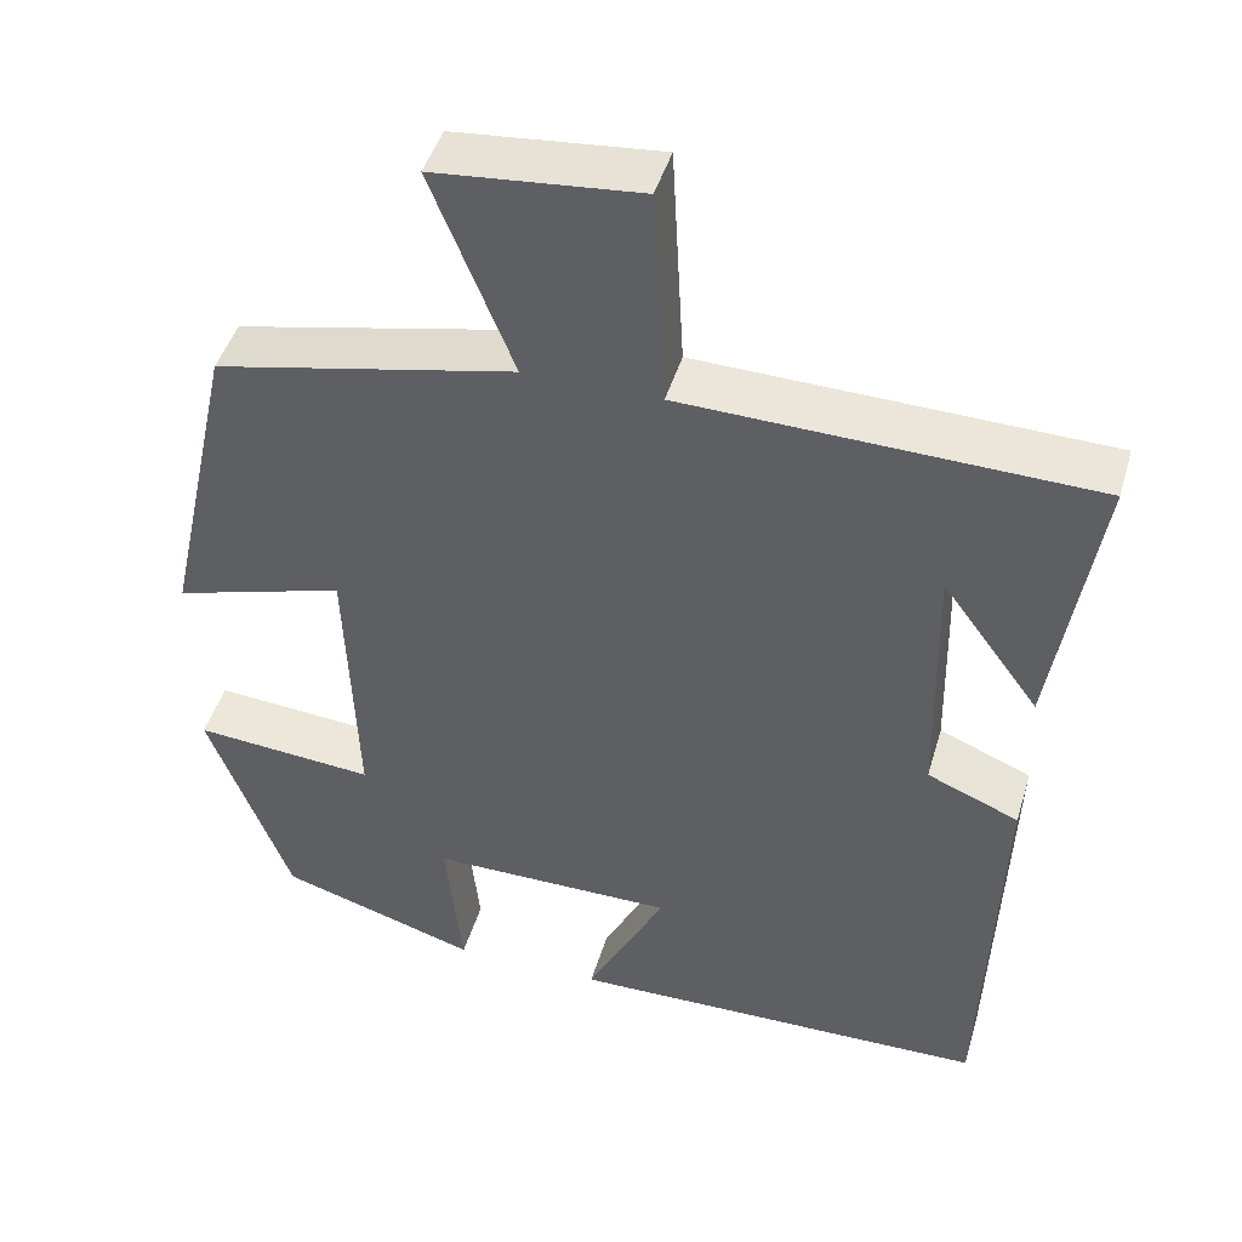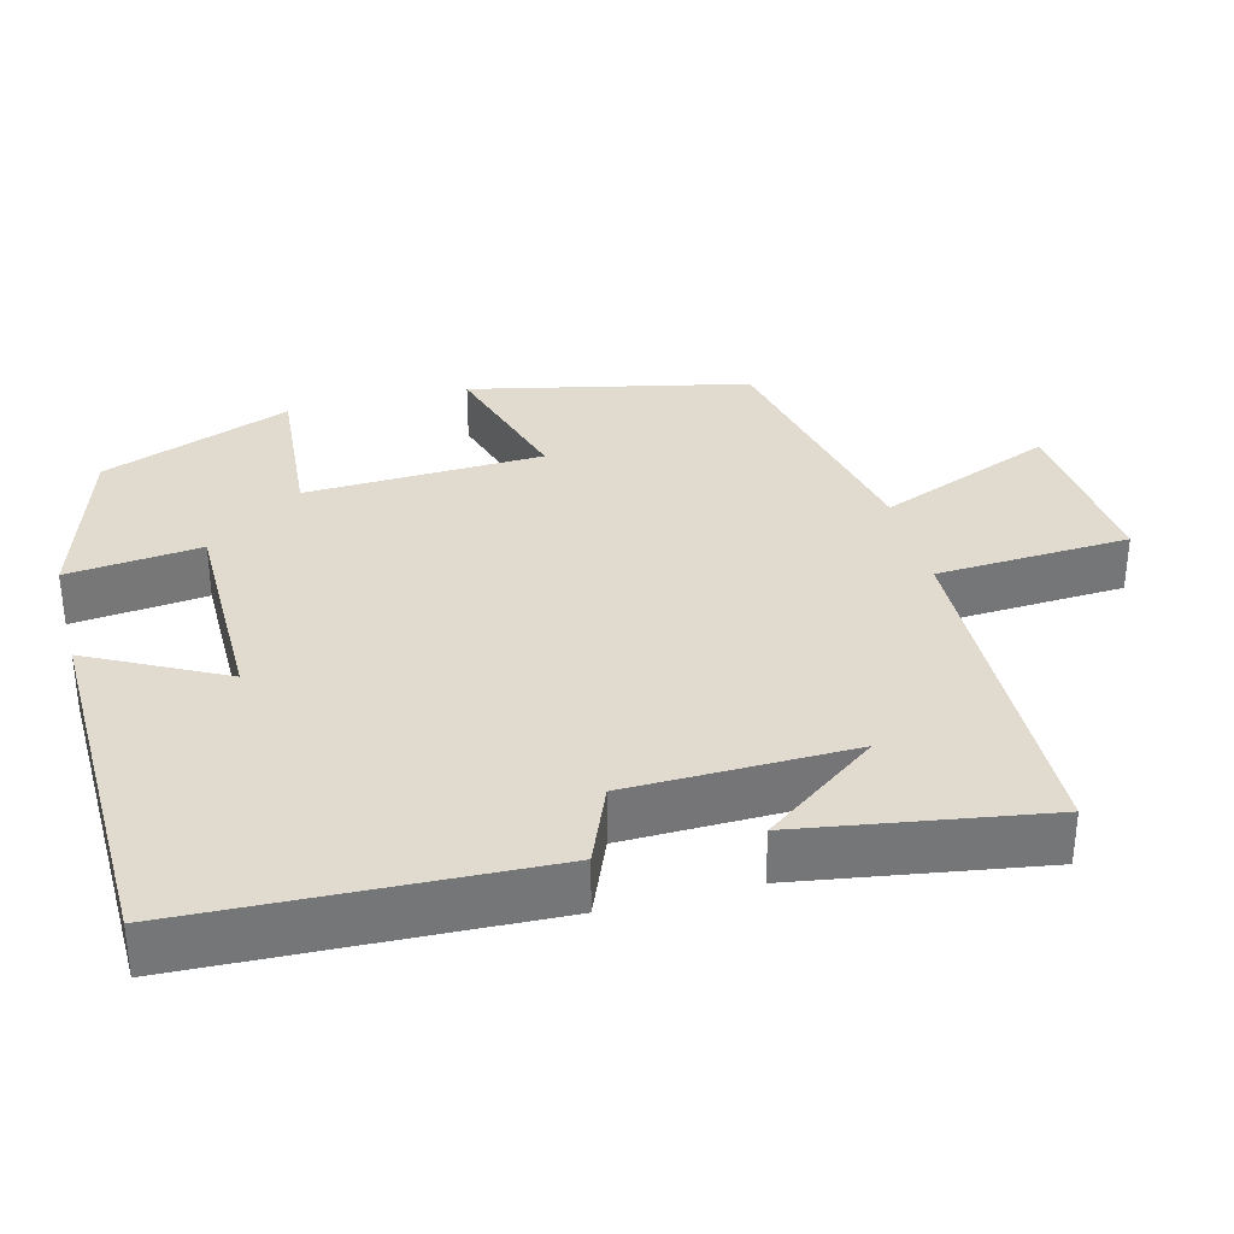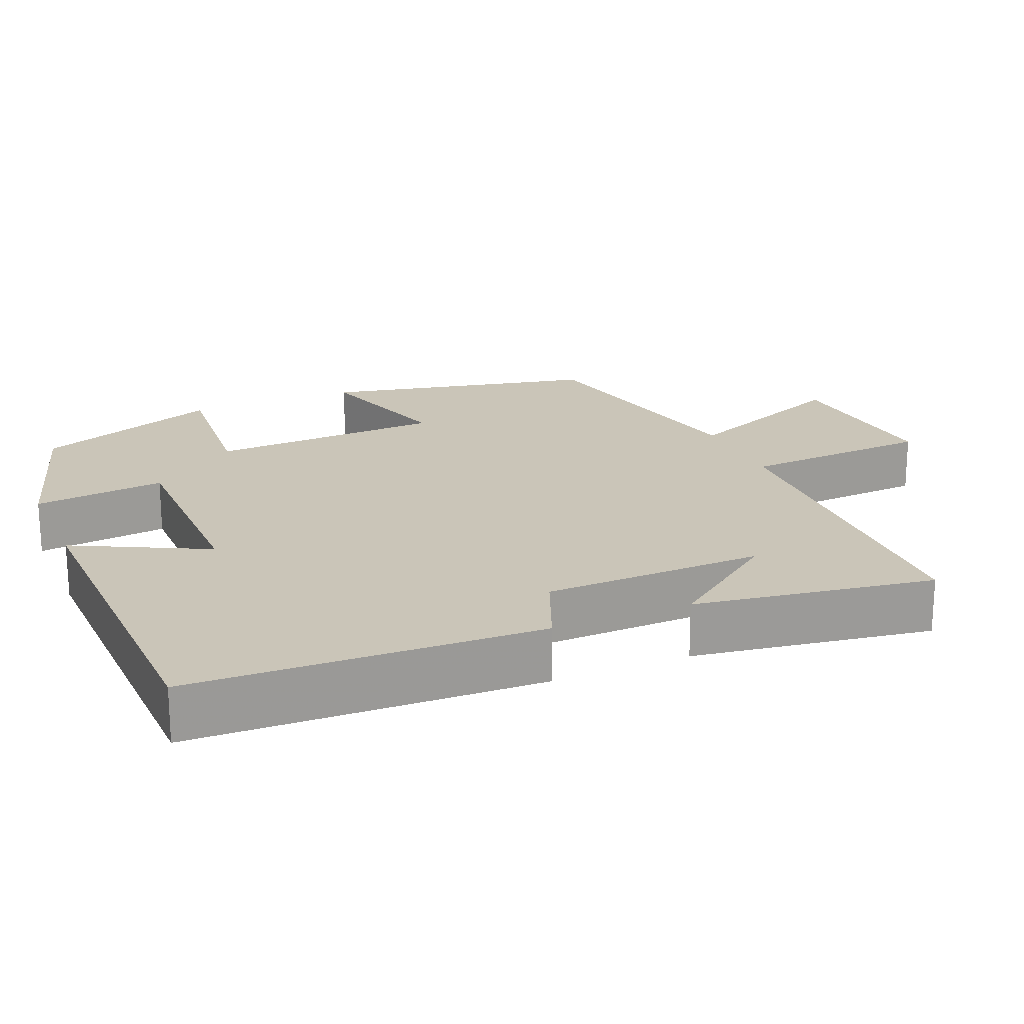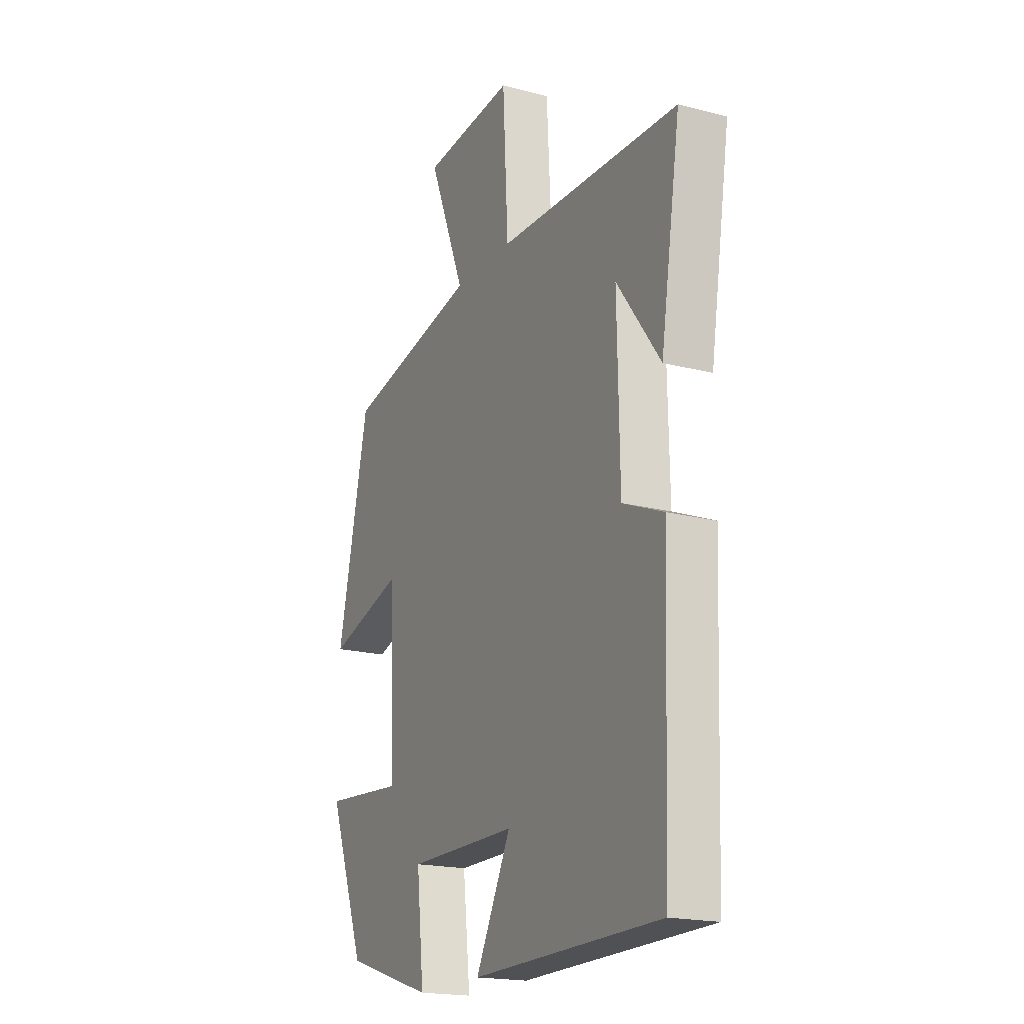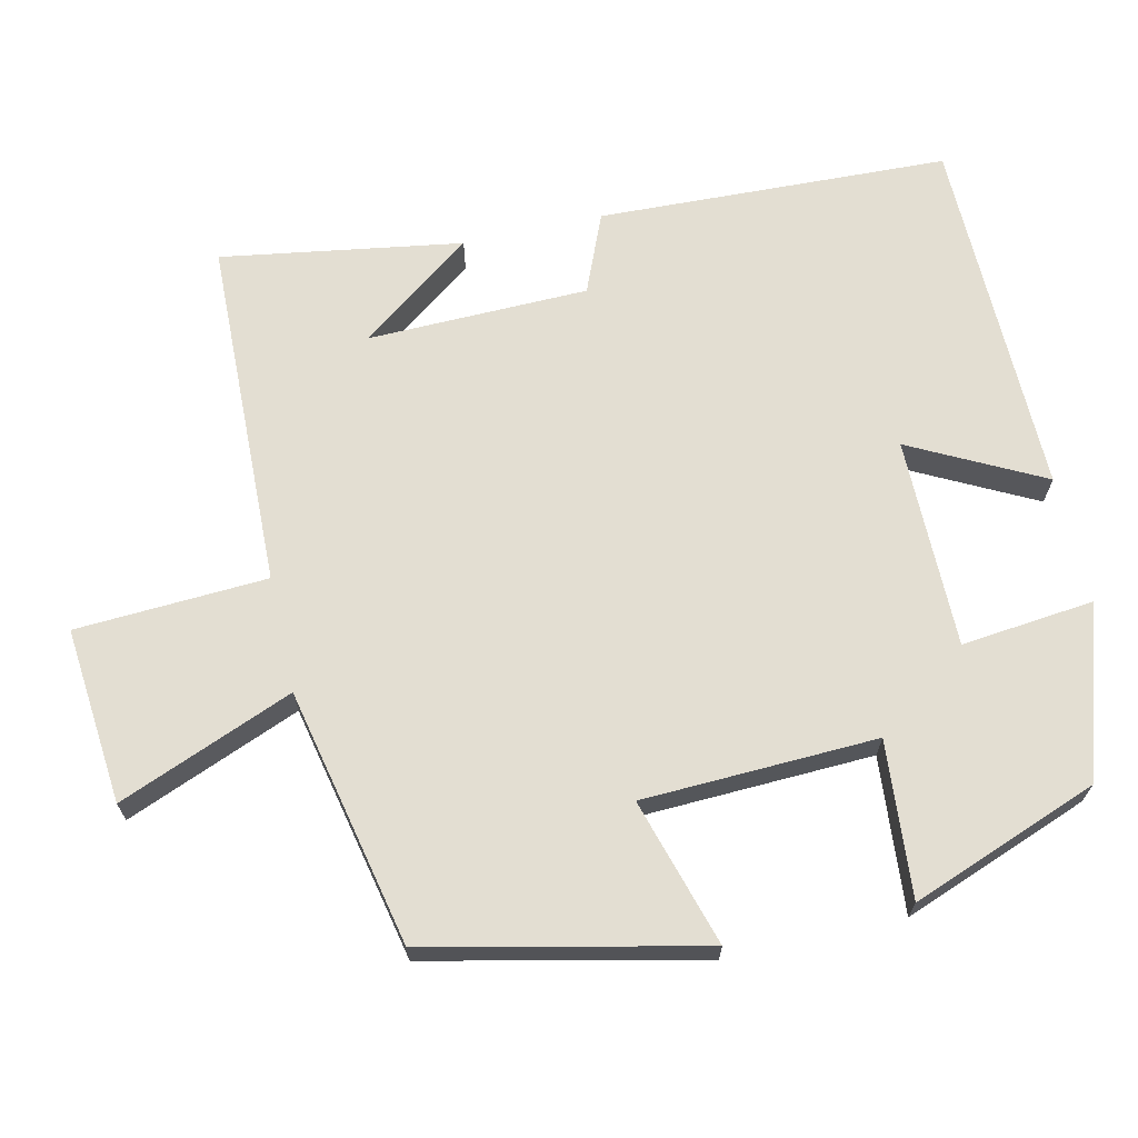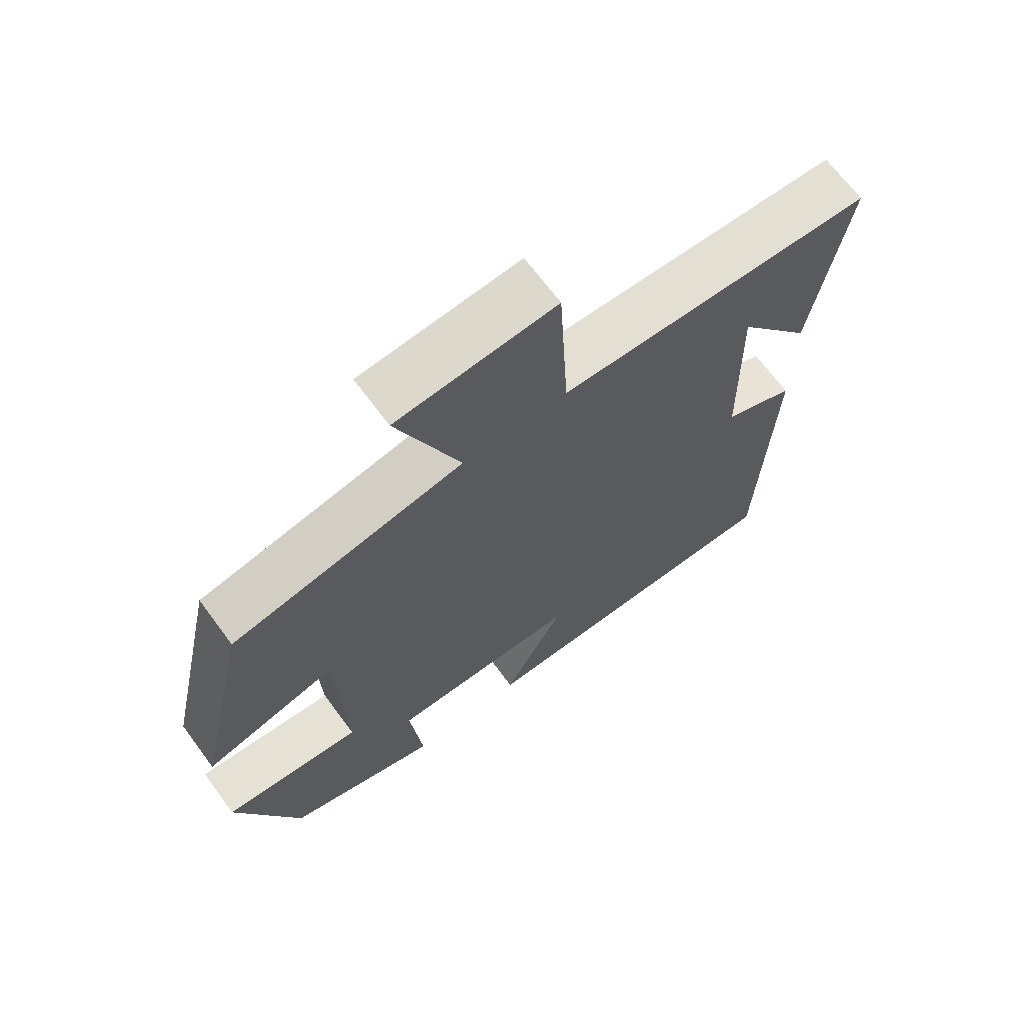
<metadata>
{"format":"obj","ext":"obj","renderer":"f3d","projection":"perspective","resolution":1024,"background":"white","views":[{"elev":45.4,"azim":-163.8,"up":"+Z"},{"elev":33.6,"azim":-104.6,"up":"+Y"},{"elev":20.4,"azim":-113.2,"up":"+Y"},{"elev":-18.9,"azim":-116.4,"up":"+Z"},{"elev":67.7,"azim":77.3,"up":"+Y"},{"elev":67.9,"azim":143.5,"up":"+Z"}]}
</metadata>
<code>
v 0.405 0.07 -0.429
v 0.176 0.07 -0.5
v 0.195 0.07 -0.323
v -0.087 0.07 -0.323
v 0.004 0.07 -0.5
v -0.482 0.07 -0.492
v -0.5 0.07 -0.023
v -0.394 0.07 0.021
v -0.388 0.07 0.317
v -0.5 0.07 0.165
v -0.551 0.07 0.487
v -0.082 0.07 0.5
v -0.068 0.07 0.756
v 0.168 0.07 0.734
v 0.074 0.07 0.5
v 0.419 0.07 0.426
v 0.5 0.07 0.06
v 0.303 0.07 0.119
v 0.291 0.07 -0.195
v 0.5 0.07 -0.178
v 0.405 0 -0.429
v 0.176 0 -0.5
v 0.195 0 -0.323
v -0.087 0 -0.323
v 0.004 0 -0.5
v -0.482 0 -0.492
v -0.5 0 -0.023
v -0.394 0 0.021
v -0.388 0 0.317
v -0.5 0 0.165
v -0.551 0 0.487
v -0.082 0 0.5
v -0.068 0 0.756
v 0.168 0 0.734
v 0.074 0 0.5
v 0.419 0 0.426
v 0.5 0 0.06
v 0.303 0 0.119
v 0.291 0 -0.195
v 0.5 0 -0.178
f 19 20 1 2
f 18 19 2 3
f 15 16 17 18
f 15 18 3 4
f 12 13 14 15
f 12 15 4
f 9 10 11
f 9 11 12
f 8 9 12 4
f 6 7 8
f 4 5 6 8
f 22 21 40 39
f 23 22 39 38
f 38 37 36 35
f 24 23 38 35
f 35 34 33 32
f 24 35 32
f 31 30 29
f 32 31 29
f 24 32 29 28
f 28 27 26
f 28 26 25 24
f 1 21 22 2
f 2 22 23 3
f 3 23 24 4
f 4 24 25 5
f 5 25 26 6
f 6 26 27 7
f 7 27 28 8
f 8 28 29 9
f 9 29 30 10
f 10 30 31 11
f 11 31 32 12
f 12 32 33 13
f 13 33 34 14
f 14 34 35 15
f 15 35 36 16
f 16 36 37 17
f 17 37 38 18
f 18 38 39 19
f 19 39 40 20
f 20 40 21 1

</code>
